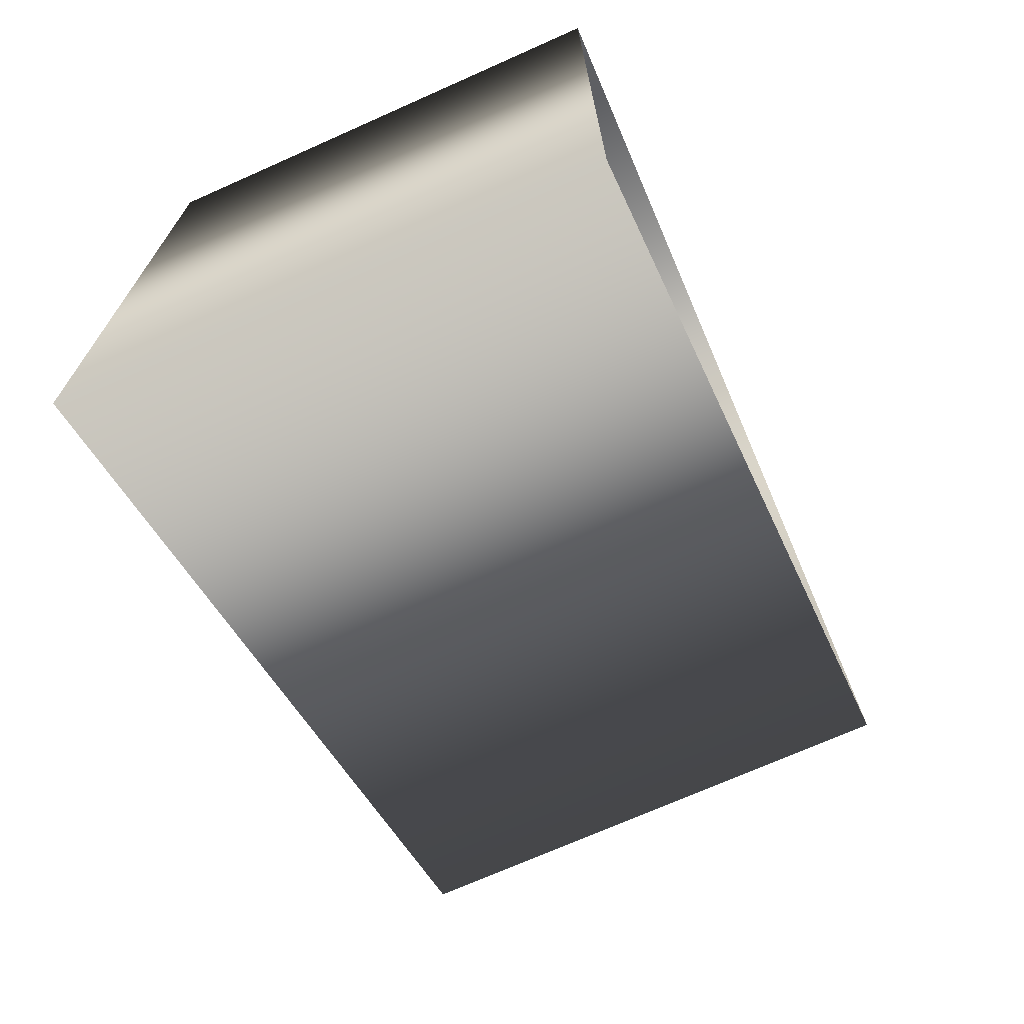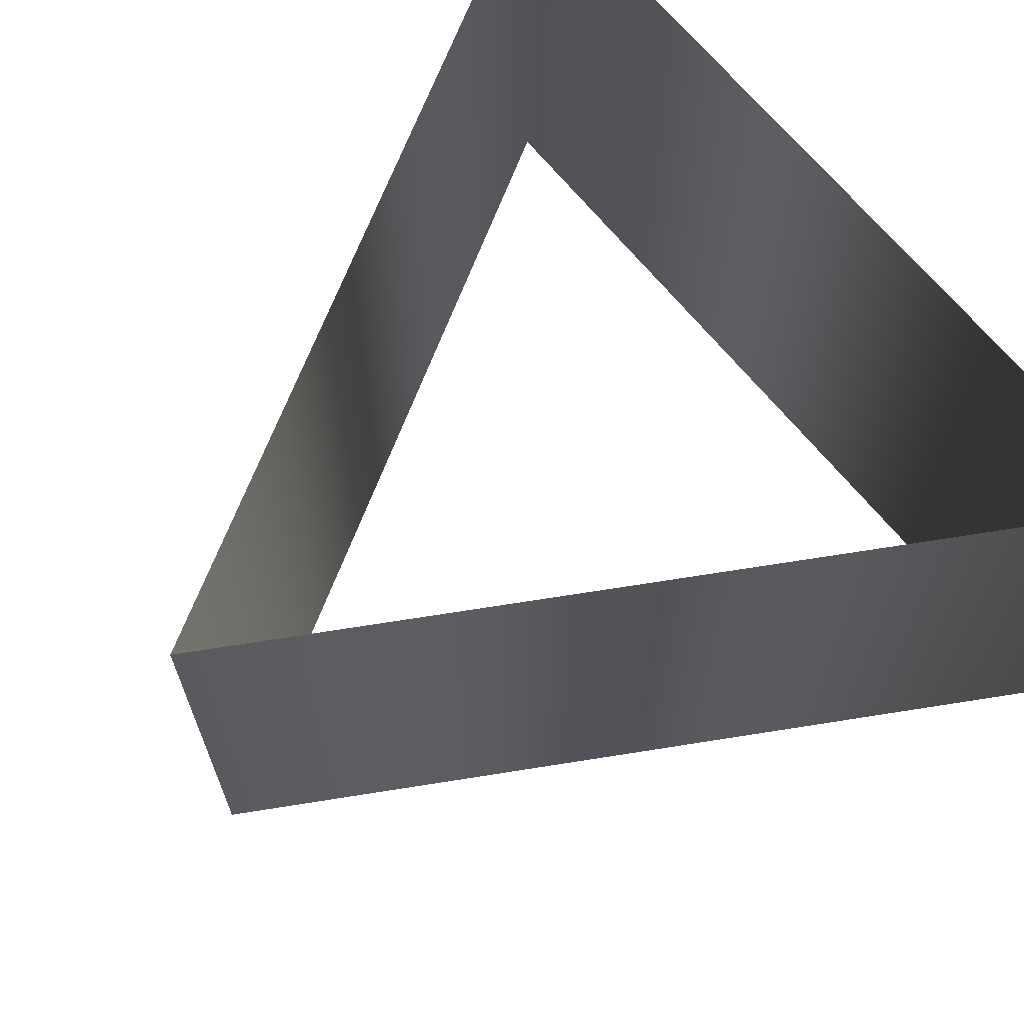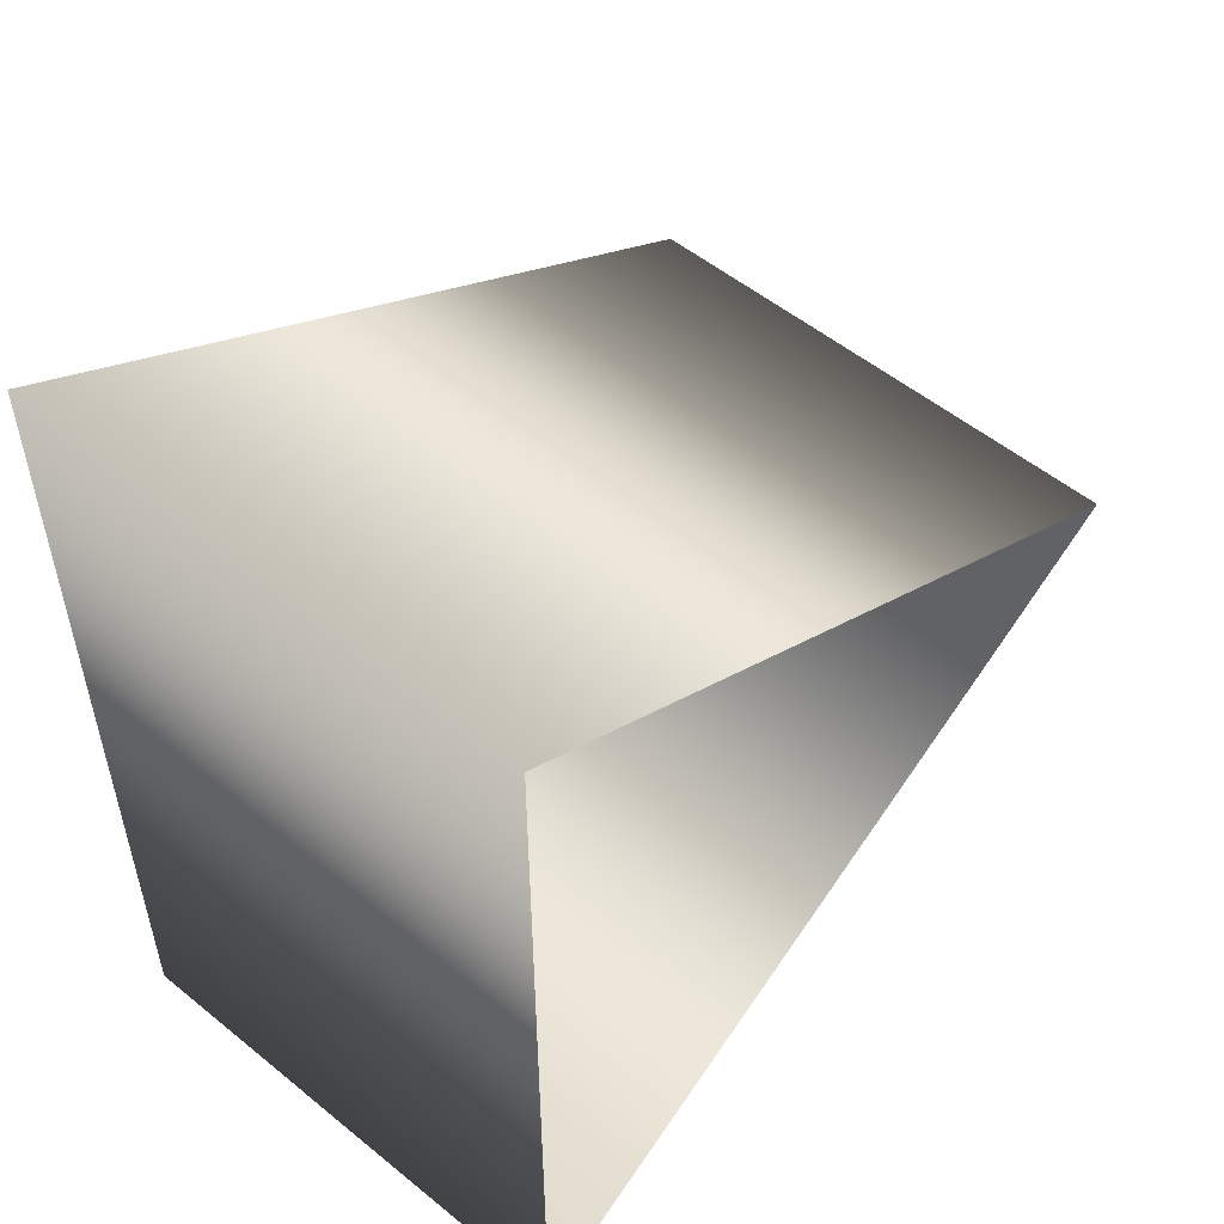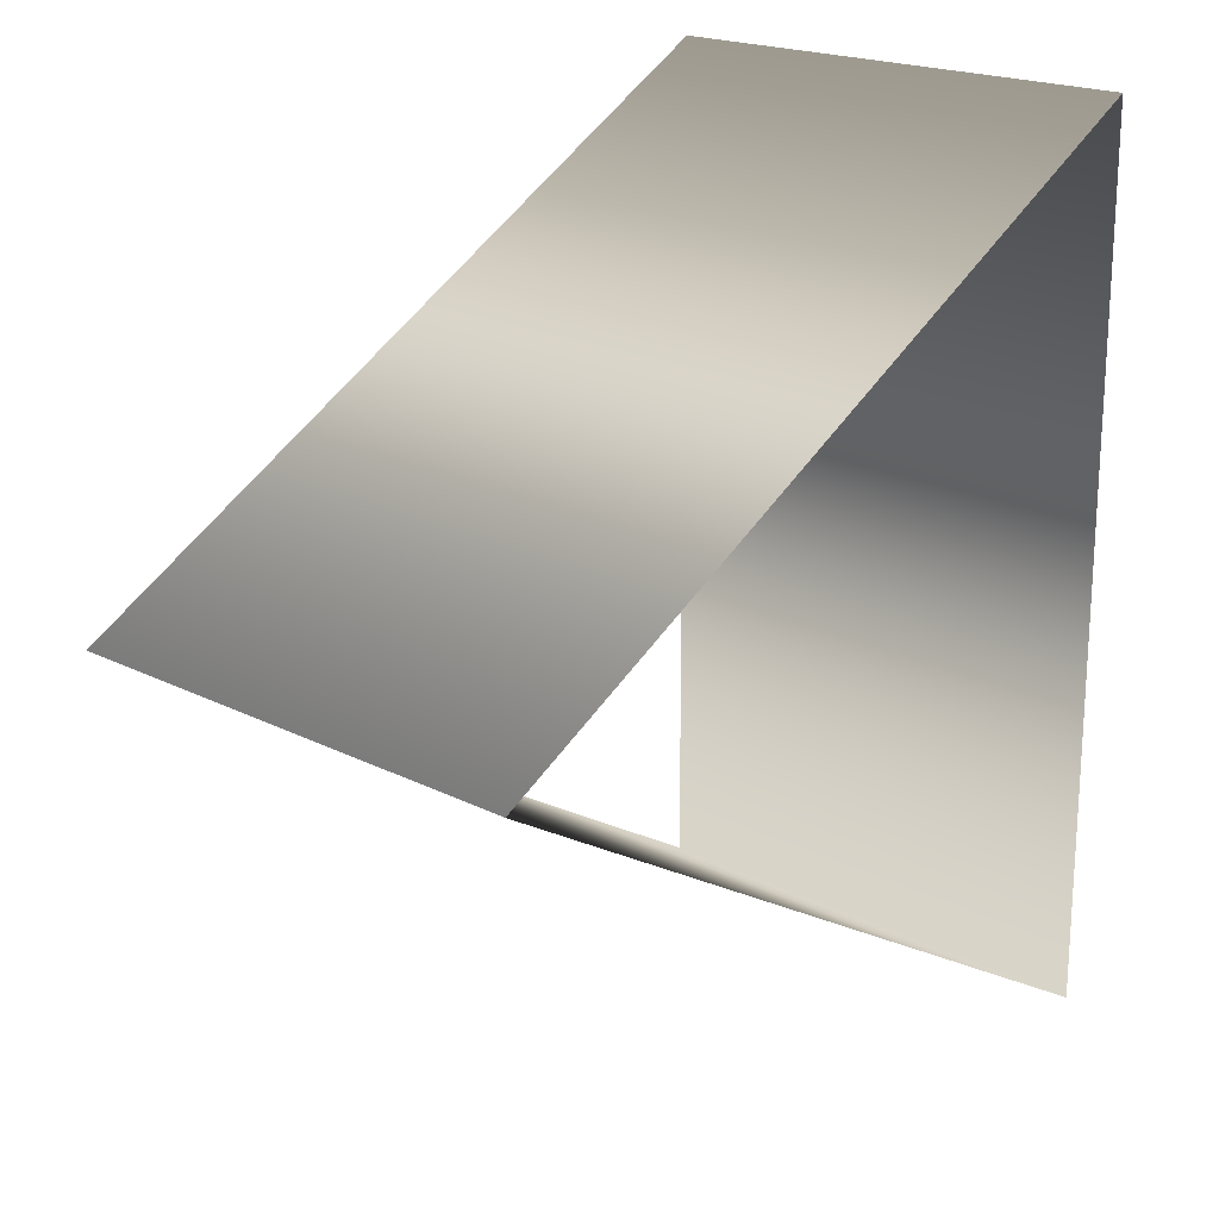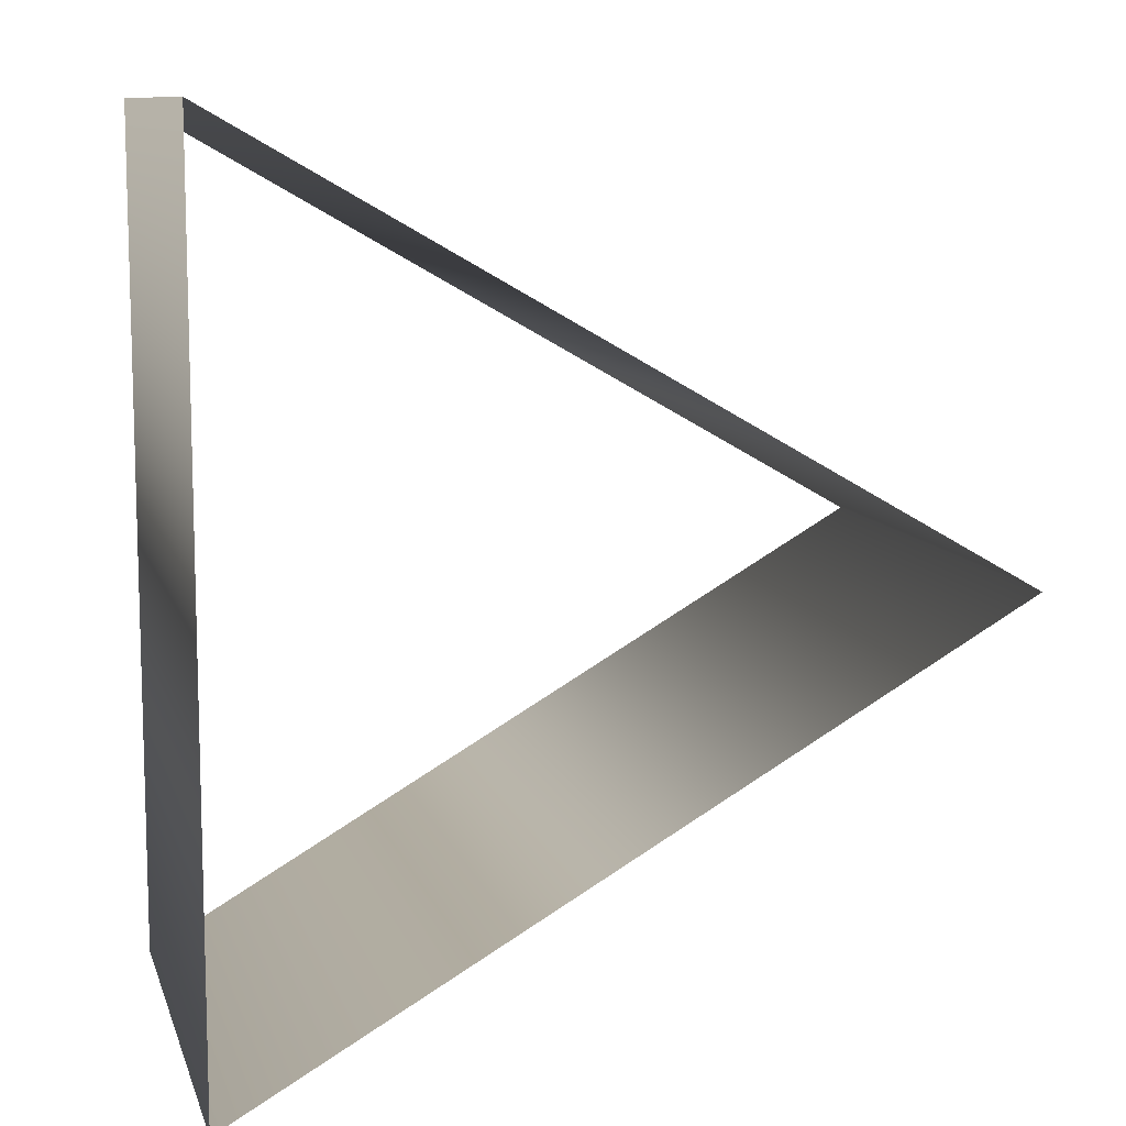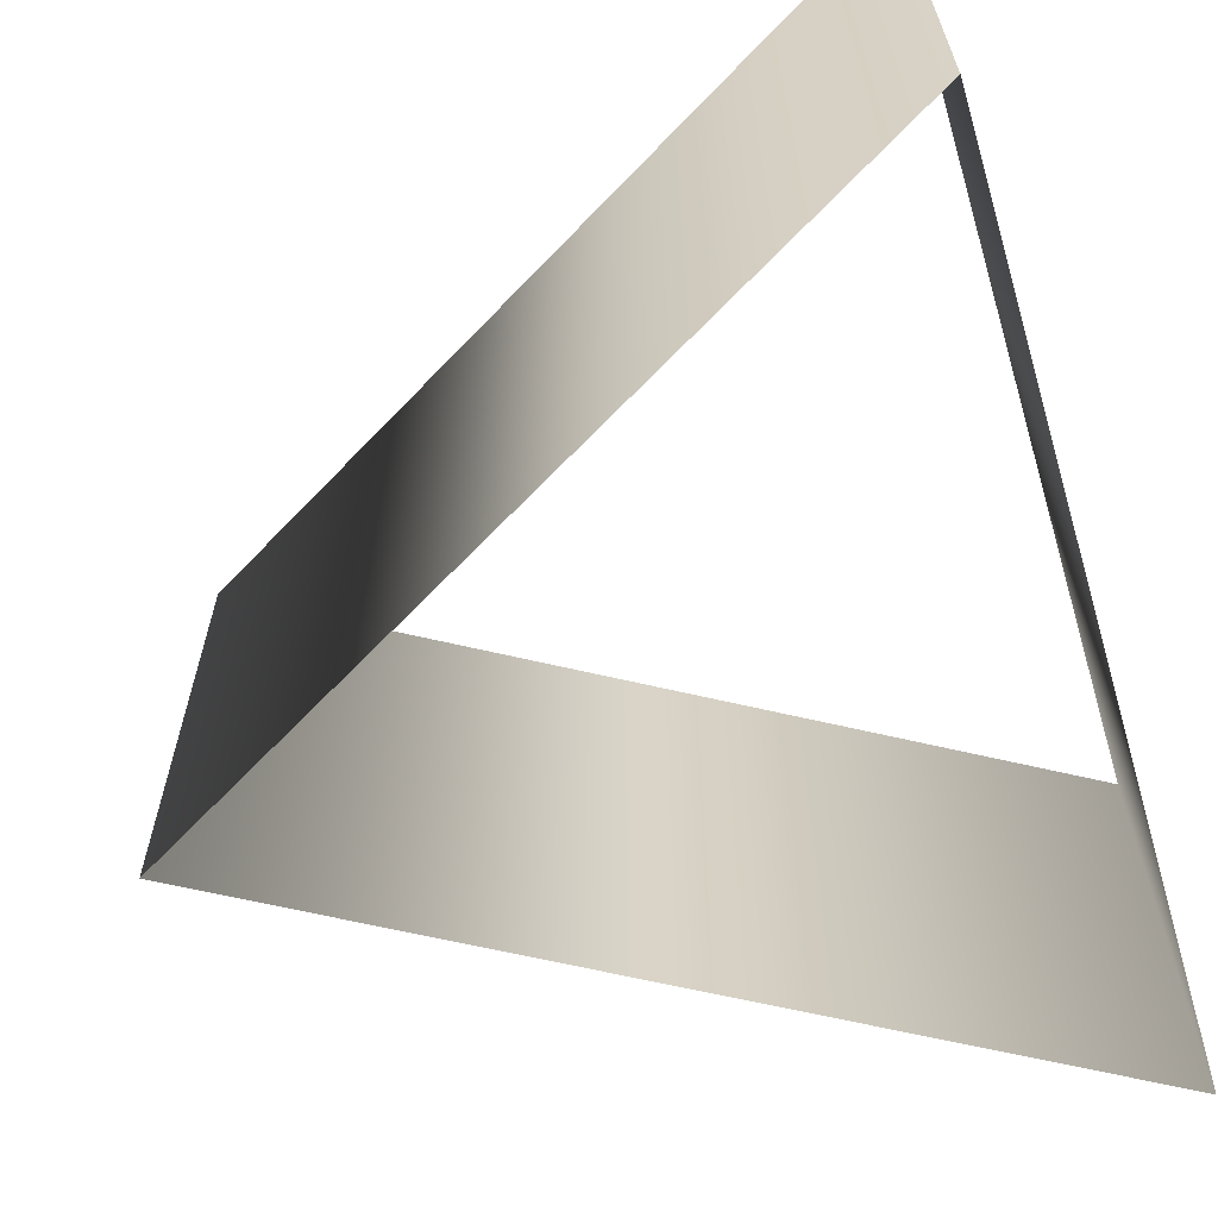
<metadata>
{"format":"obj","ext":"obj","renderer":"f3d","projection":"perspective","resolution":1024,"background":"white","views":[{"elev":-71.4,"azim":-66.0,"up":"+Y"},{"elev":67.3,"azim":140.9,"up":"+Z"},{"elev":53.7,"azim":-49.1,"up":"+Y"},{"elev":19.8,"azim":133.3,"up":"+Y"},{"elev":10.2,"azim":-14.8,"up":"+Y"},{"elev":-63.9,"azim":-163.4,"up":"+Z"}]}
</metadata>
<code>
v 1 0 0
v -0.5 0.866 0
v -0.5 -0.866 0
v 1 0 1
v -0.5 0.866 1
v -0.5 -0.866 1
f 2 5 4
f 2 4 1
f 3 6 5
f 3 5 2
f 1 4 6
f 1 6 3

</code>
